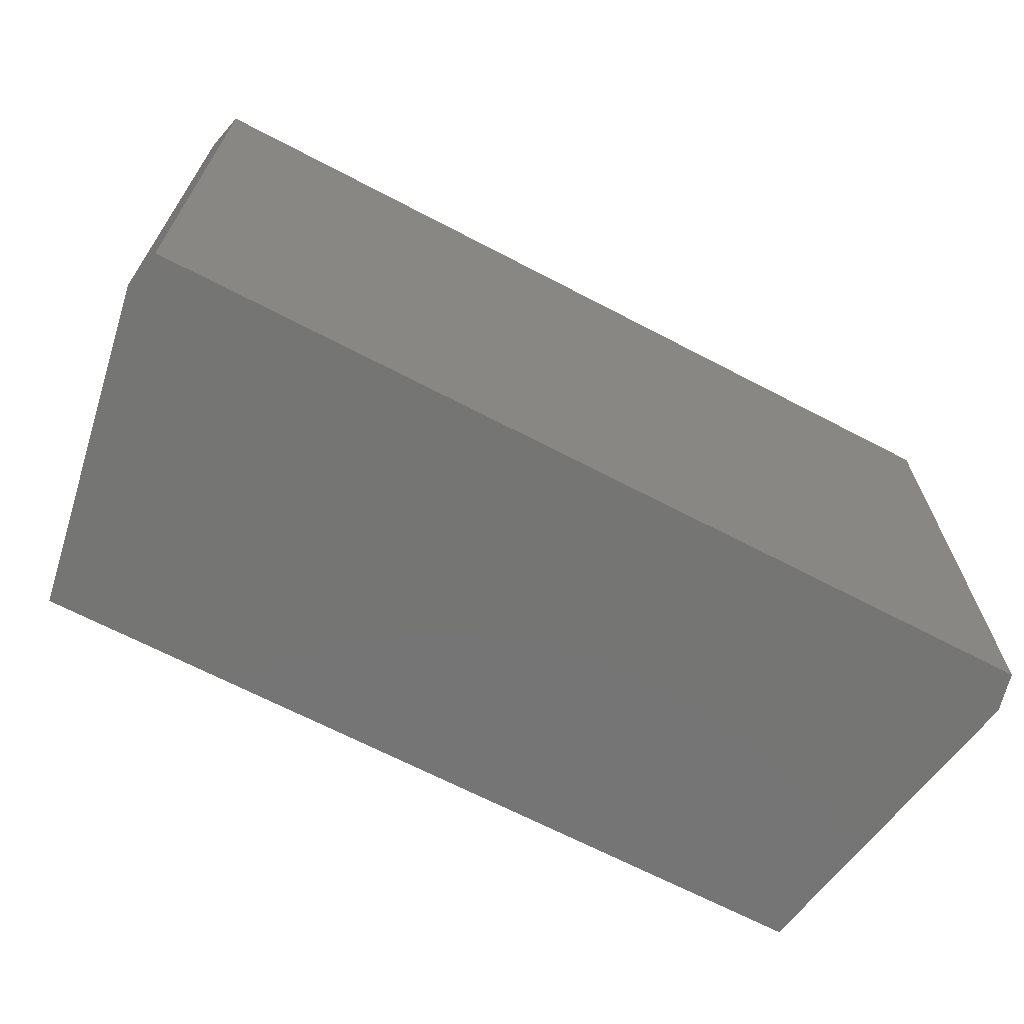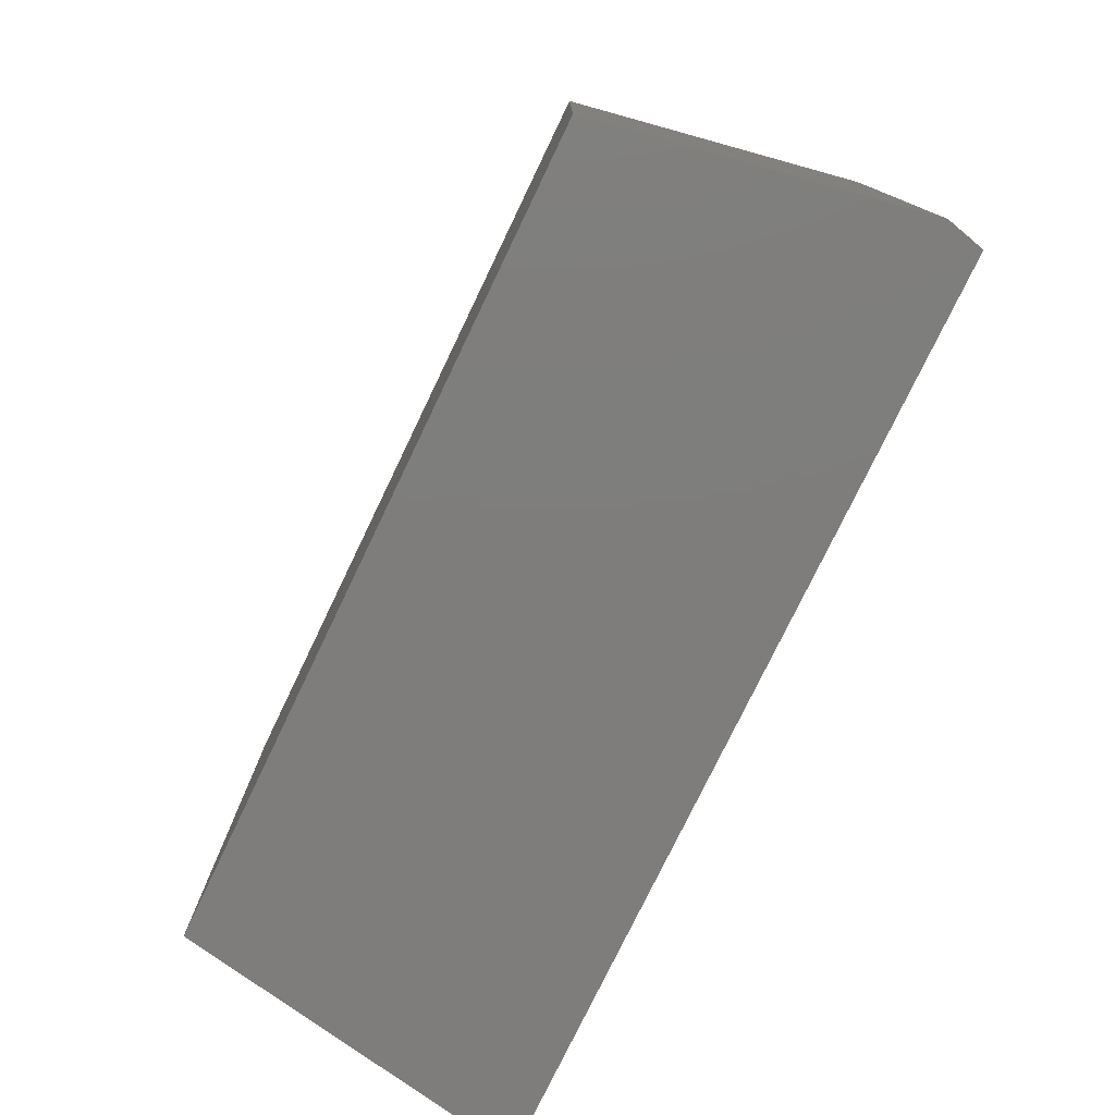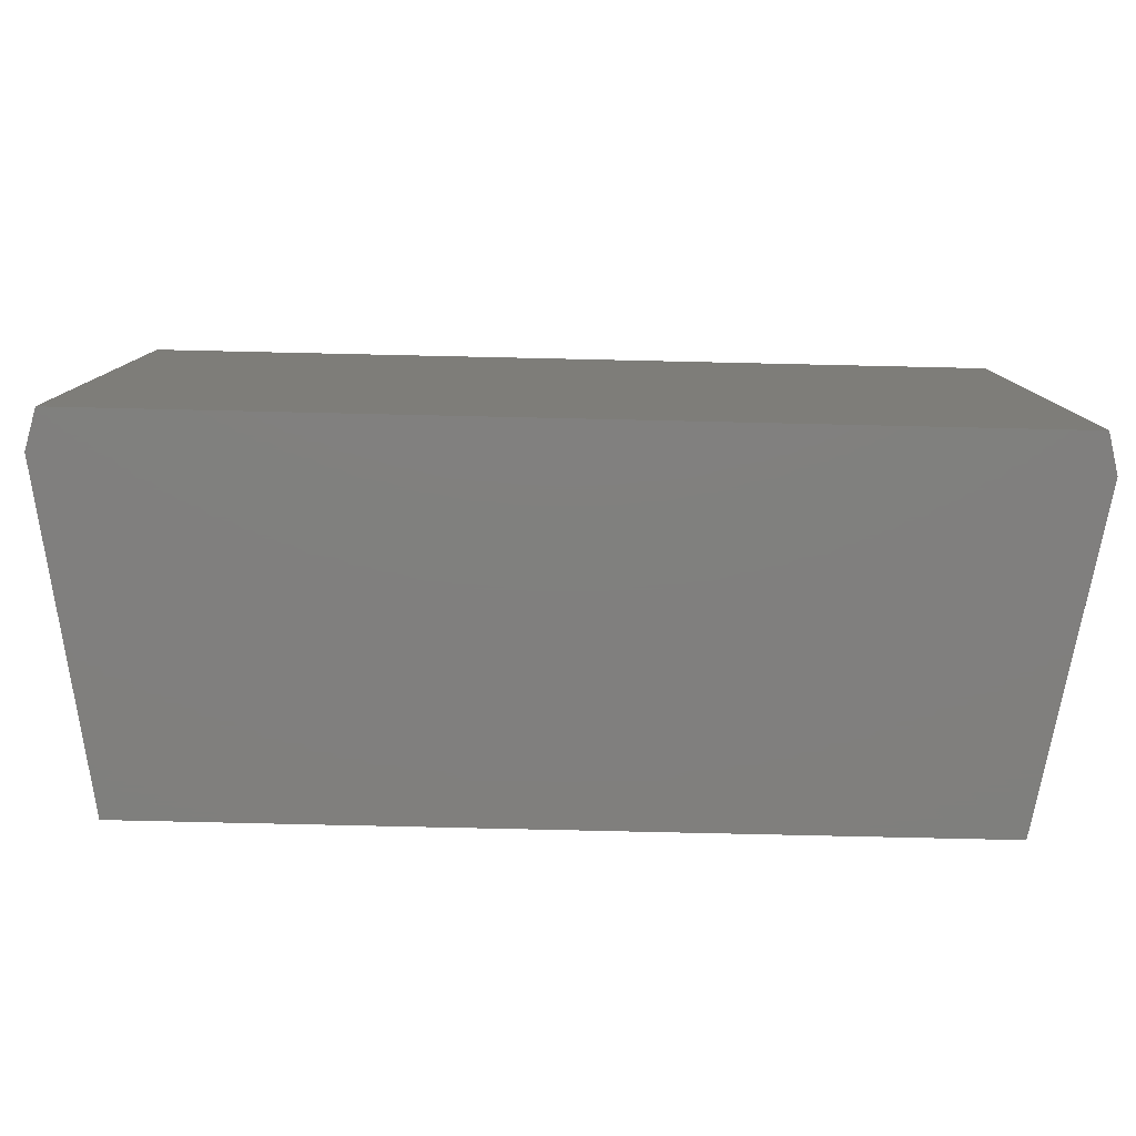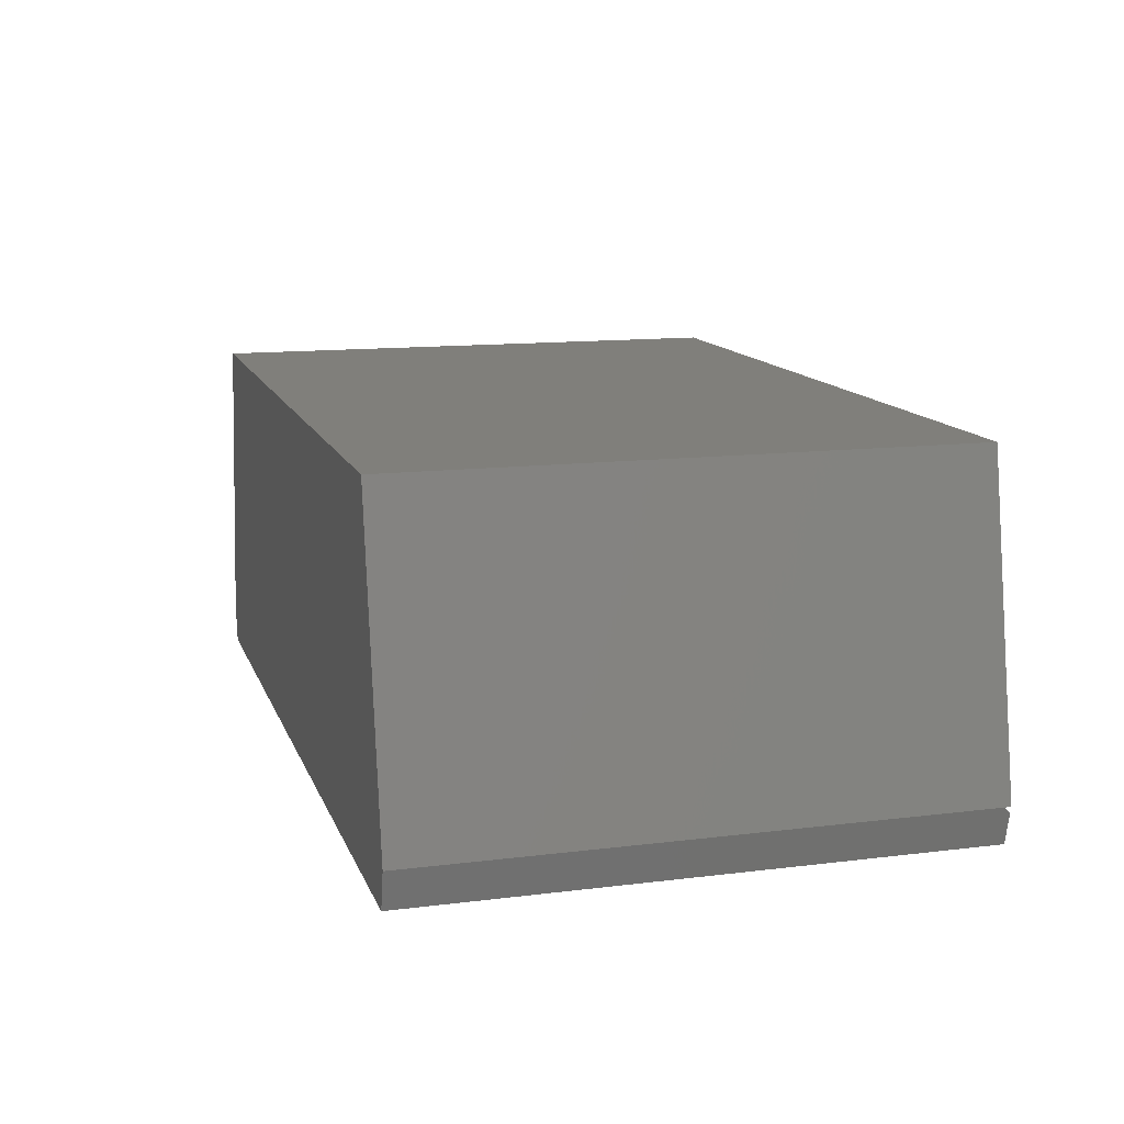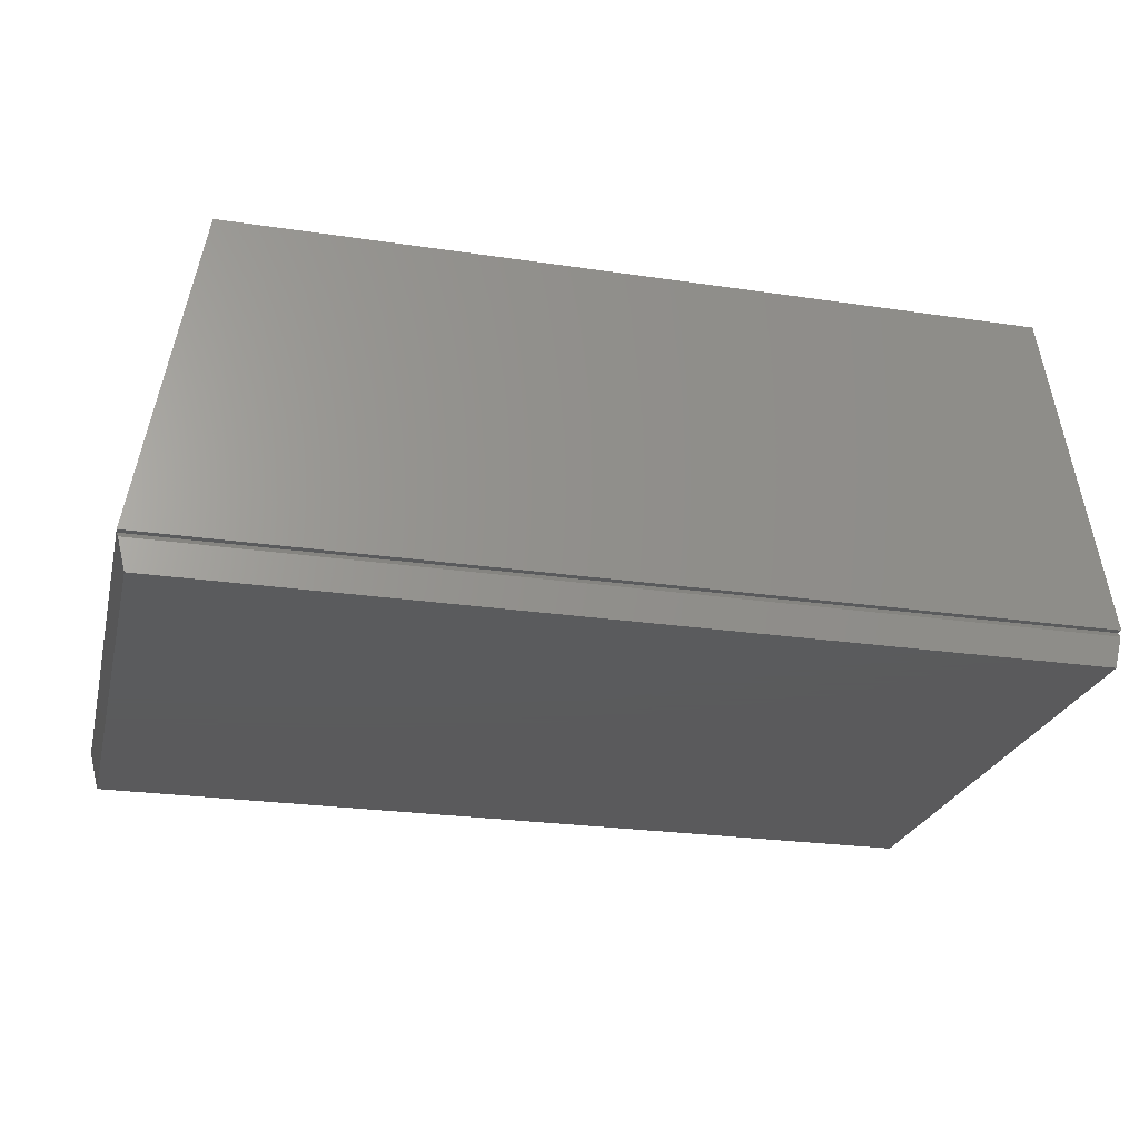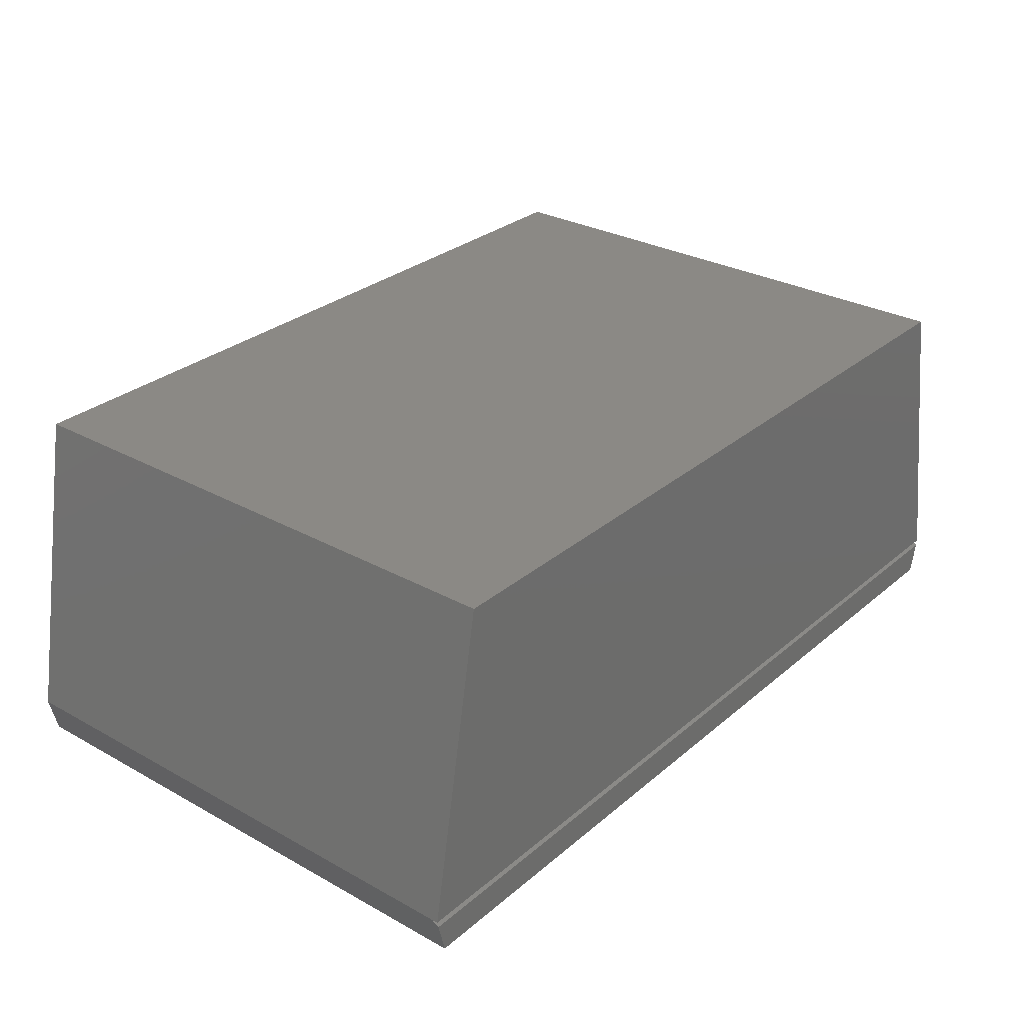
<metadata>
{"format":"stl","ext":"stl","renderer":"f3d","projection":"perspective","resolution":1024,"background":"white","views":[{"elev":-67.2,"azim":152.3,"up":"+Y"},{"elev":-77.3,"azim":64.3,"up":"+Y"},{"elev":-79.7,"azim":178.7,"up":"+Y"},{"elev":12.9,"azim":74.0,"up":"+Z"},{"elev":-24.8,"azim":166.4,"up":"+Z"},{"elev":29.4,"azim":129.2,"up":"+Z"}]}
</metadata>
<code>
# stl→obj: 16 verts, 28 faces
v 0.4783 -0.3359 0.3772
v -0.4705 -0.3359 0.3772
v 0.5469 -0.3359 4.106e-17
v -0.5391 -0.3359 0
v 0.5354 -0.3359 -0.04572
v -0.5276 -0.3359 -0.04572
v 0.4783 0.3359 0.3772
v -0.4705 0.3359 0.3772
v -0.5391 0.3281 -2.284e-33
v -0.5391 0.3359 0
v 0.5469 0.3281 -6.939e-18
v 0.5469 0.3359 -6.649e-17
v 0.5449 0.3359 -0.007812
v -0.5371 0.3359 -0.007812
v 0.5354 0.3359 -0.04572
v -0.5276 0.3359 -0.04572
f 1 2 3
f 3 2 4
f 3 4 5
f 5 4 6
f 1 7 2
f 2 7 8
f 9 10 11
f 11 10 12
f 11 13 9
f 9 13 14
f 3 5 11
f 11 5 15
f 11 15 13
f 6 4 16
f 16 4 9
f 16 9 14
f 4 2 9
f 9 2 8
f 9 8 10
f 11 1 3
f 11 12 1
f 1 12 7
f 10 8 12
f 12 8 7
f 16 14 15
f 15 14 13
f 6 16 5
f 5 16 15

</code>
